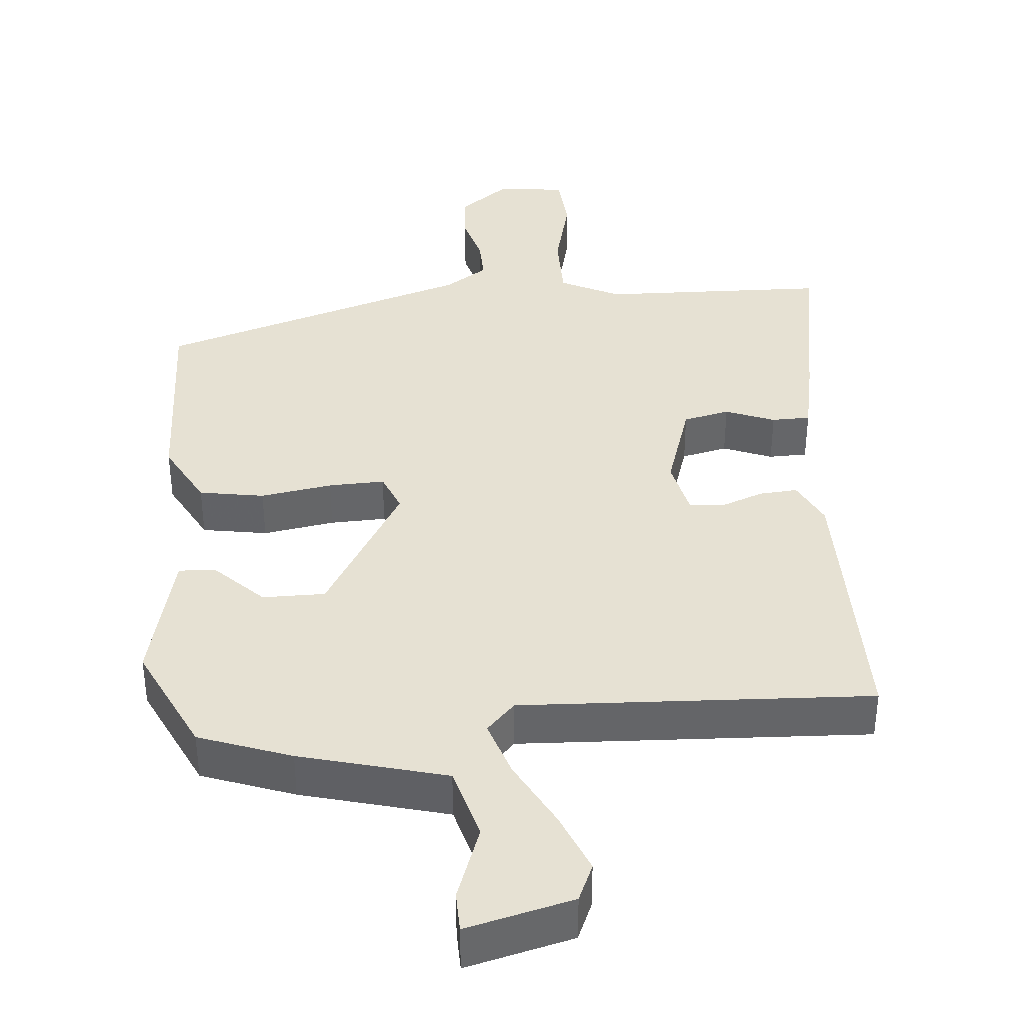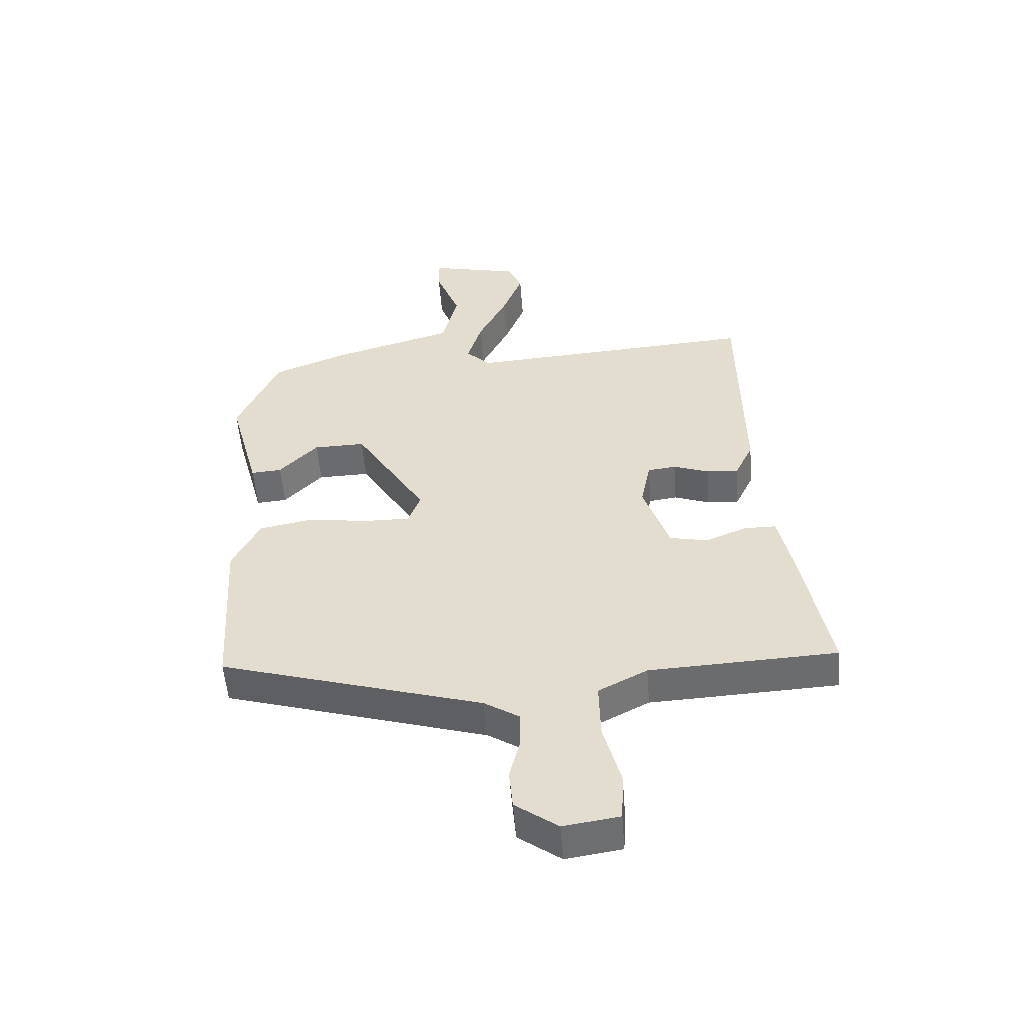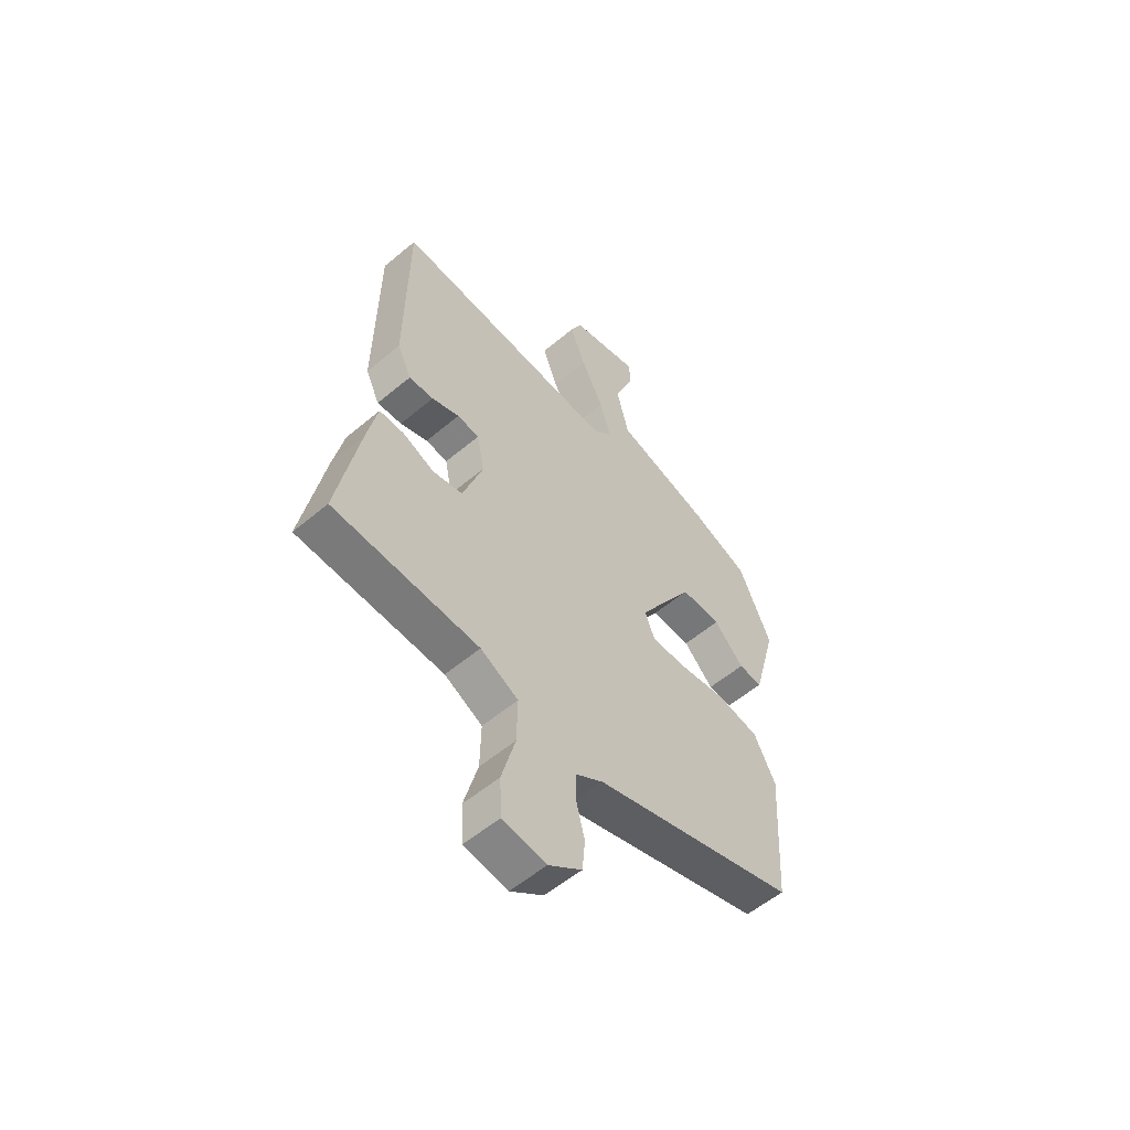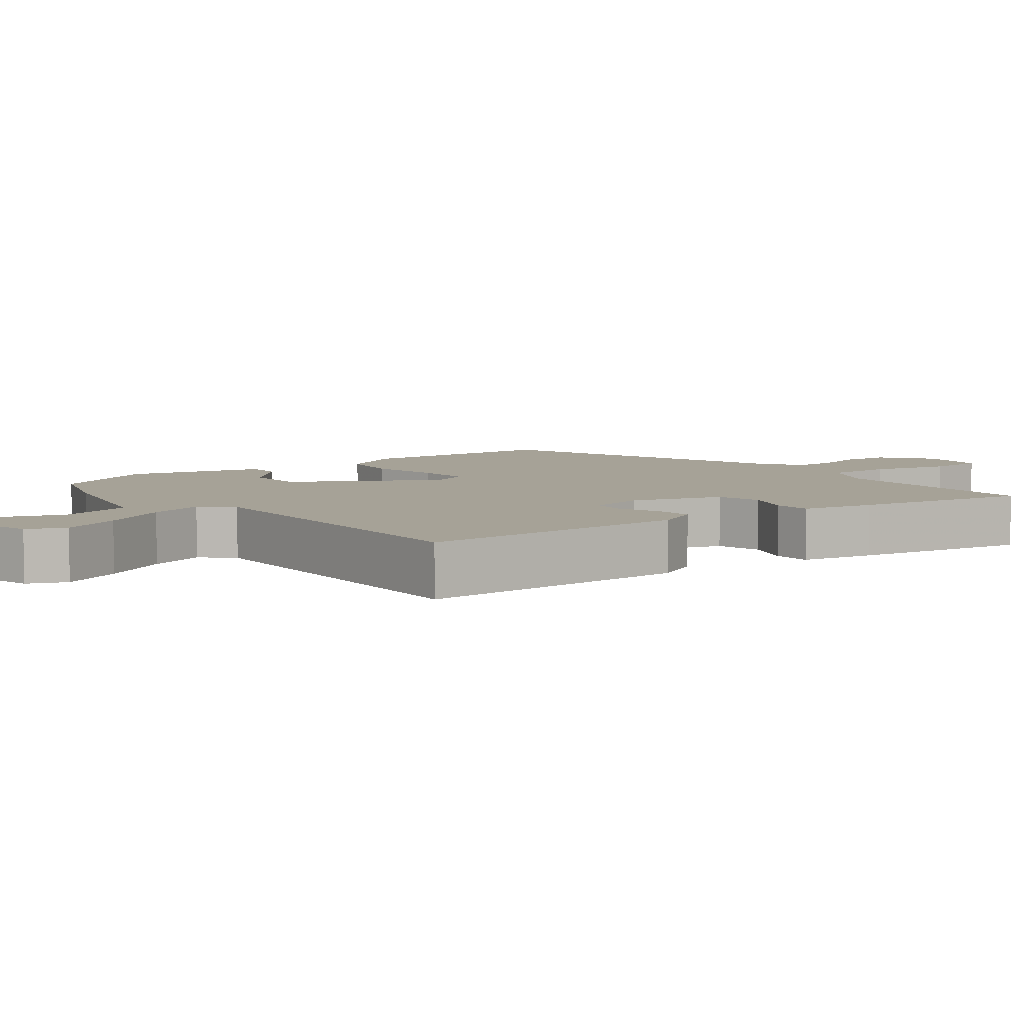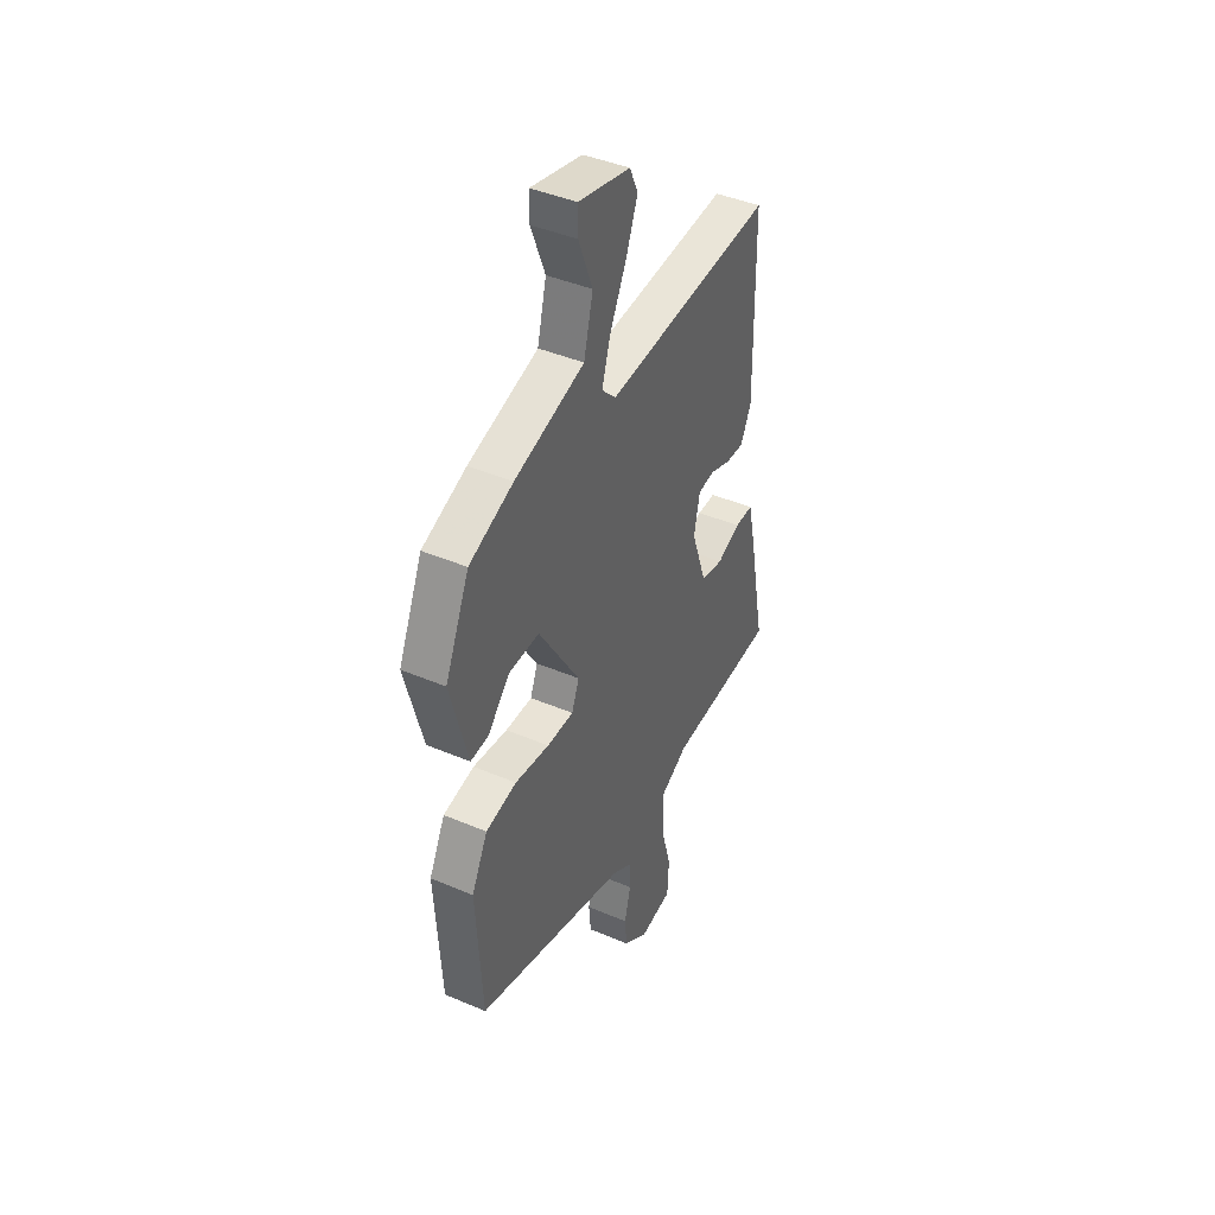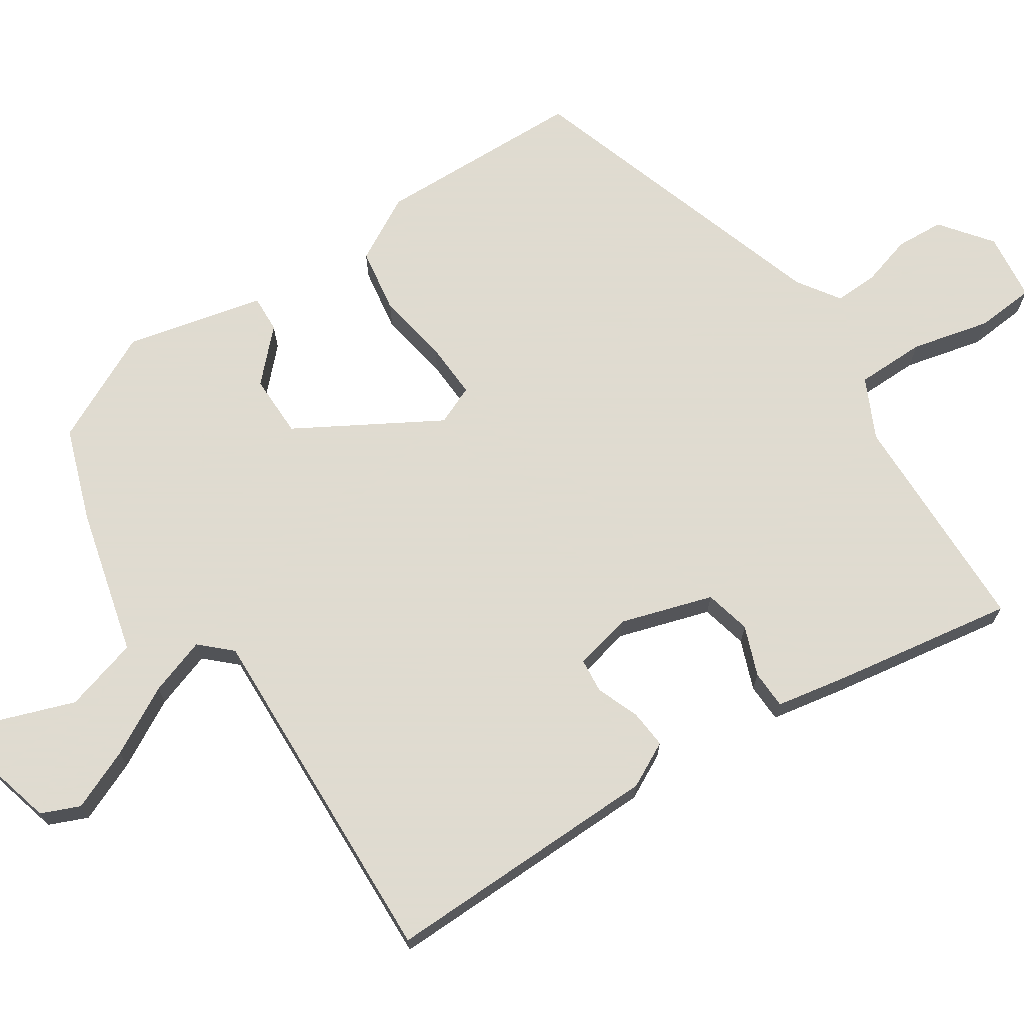
<metadata>
{"format":"obj","ext":"obj","renderer":"f3d","projection":"perspective","resolution":1024,"background":"white","views":[{"elev":38.7,"azim":-6.1,"up":"+Y"},{"elev":-53.1,"azim":4.4,"up":"+Z"},{"elev":-56.1,"azim":131.3,"up":"+Z"},{"elev":6.4,"azim":50.5,"up":"+Y"},{"elev":42.6,"azim":-63.1,"up":"+Z"},{"elev":70.2,"azim":54.8,"up":"+Y"}]}
</metadata>
<code>
v -0.456 0.07 0.487
v -0.33 0.07 0.536
v -0.13 0.07 0.594
v -0.104 0.07 0.697
v -0.144 0.07 0.8
v -0.144 0.07 0.856
v 0.004 0.07 0.822
v 0.028 0.07 0.77
v -0.005 0.07 0.685
v -0.053 0.07 0.59
v -0.077 0.07 0.511
v -0.037 0.07 0.471
v 0.445 0.07 0.504
v 0.45 0.07 0.121
v 0.42 0.07 0.058
v 0.367 0.07 0.061
v 0.308 0.07 0.082
v 0.261 0.07 0.076
v 0.245 0.07 -0.004
v 0.288 0.07 -0.129
v 0.352 0.07 -0.142
v 0.419 0.07 -0.114
v 0.472 0.07 -0.114
v 0.494 0.07 -0.215
v 0.541 0.07 -0.458
v 0.23 0.07 -0.474
v 0.149 0.07 -0.516
v 0.151 0.07 -0.611
v 0.18 0.07 -0.718
v 0.176 0.07 -0.799
v 0.083 0.07 -0.813
v 0.012 0.07 -0.762
v 0.006 0.07 -0.696
v 0.024 0.07 -0.626
v 0.024 0.07 -0.567
v -0.035 0.07 -0.53
v -0.471 0.07 -0.403
v -0.488 0.07 -0.118
v -0.442 0.07 -0.028
v -0.353 0.07 -0.011
v -0.254 0.07 -0.025
v -0.177 0.07 -0.026
v -0.156 0.07 0.028
v -0.274 0.07 0.218
v -0.36 0.07 0.216
v -0.424 0.07 0.15
v -0.475 0.07 0.146
v -0.525 0.07 0.333
v -0.456 0 0.487
v -0.33 0 0.536
v -0.13 0 0.594
v -0.104 0 0.697
v -0.144 0 0.8
v -0.144 0 0.856
v 0.004 0 0.822
v 0.028 0 0.77
v -0.005 0 0.685
v -0.053 0 0.59
v -0.077 0 0.511
v -0.037 0 0.471
v 0.445 0 0.504
v 0.45 0 0.121
v 0.42 0 0.058
v 0.367 0 0.061
v 0.308 0 0.082
v 0.261 0 0.076
v 0.245 0 -0.004
v 0.288 0 -0.129
v 0.352 0 -0.142
v 0.419 0 -0.114
v 0.472 0 -0.114
v 0.494 0 -0.215
v 0.541 0 -0.458
v 0.23 0 -0.474
v 0.149 0 -0.516
v 0.151 0 -0.611
v 0.18 0 -0.718
v 0.176 0 -0.799
v 0.083 0 -0.813
v 0.012 0 -0.762
v 0.006 0 -0.696
v 0.024 0 -0.626
v 0.024 0 -0.567
v -0.035 0 -0.53
v -0.471 0 -0.403
v -0.488 0 -0.118
v -0.442 0 -0.028
v -0.353 0 -0.011
v -0.254 0 -0.025
v -0.177 0 -0.026
v -0.156 0 0.028
v -0.274 0 0.218
v -0.36 0 0.216
v -0.424 0 0.15
v -0.475 0 0.146
v -0.525 0 0.333
f 45 46 47 48
f 44 45 48 1
f 38 39 40 41
f 36 37 38 41
f 35 36 41 42
f 31 32 33 34
f 31 34 35
f 28 29 30 31
f 27 28 31 35
f 26 27 35 42
f 21 22 23 24
f 20 21 24 25
f 14 15 16 17
f 12 13 14 17
f 11 12 17 18
f 7 8 9 10
f 7 10 11
f 4 5 6 7
f 3 4 7 11
f 44 1 2 3
f 43 44 3 11
f 20 25 26 42
f 19 20 42 43
f 11 18 19 43
f 96 95 94 93
f 49 96 93 92
f 89 88 87 86
f 89 86 85 84
f 90 89 84 83
f 82 81 80 79
f 83 82 79
f 79 78 77 76
f 83 79 76 75
f 90 83 75 74
f 72 71 70 69
f 73 72 69 68
f 65 64 63 62
f 65 62 61 60
f 66 65 60 59
f 58 57 56 55
f 59 58 55
f 55 54 53 52
f 59 55 52 51
f 51 50 49 92
f 59 51 92 91
f 90 74 73 68
f 91 90 68 67
f 91 67 66 59
f 1 49 50 2
f 2 50 51 3
f 3 51 52 4
f 4 52 53 5
f 5 53 54 6
f 6 54 55 7
f 7 55 56 8
f 8 56 57 9
f 9 57 58 10
f 10 58 59 11
f 11 59 60 12
f 12 60 61 13
f 13 61 62 14
f 14 62 63 15
f 15 63 64 16
f 16 64 65 17
f 17 65 66 18
f 18 66 67 19
f 19 67 68 20
f 20 68 69 21
f 21 69 70 22
f 22 70 71 23
f 23 71 72 24
f 24 72 73 25
f 25 73 74 26
f 26 74 75 27
f 27 75 76 28
f 28 76 77 29
f 29 77 78 30
f 30 78 79 31
f 31 79 80 32
f 32 80 81 33
f 33 81 82 34
f 34 82 83 35
f 35 83 84 36
f 36 84 85 37
f 37 85 86 38
f 38 86 87 39
f 39 87 88 40
f 40 88 89 41
f 41 89 90 42
f 42 90 91 43
f 43 91 92 44
f 44 92 93 45
f 45 93 94 46
f 46 94 95 47
f 47 95 96 48
f 48 96 49 1

</code>
